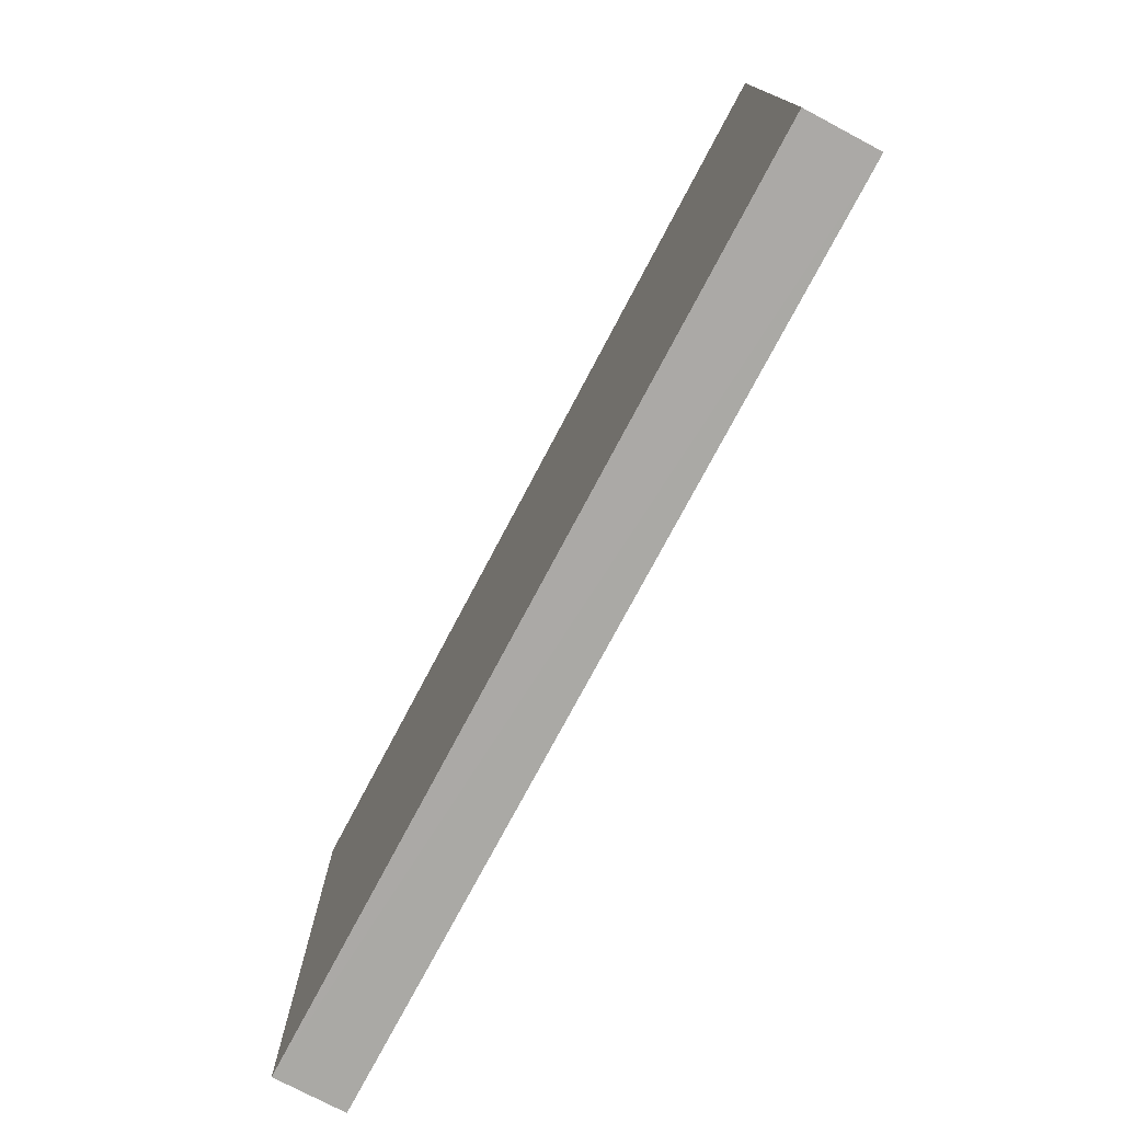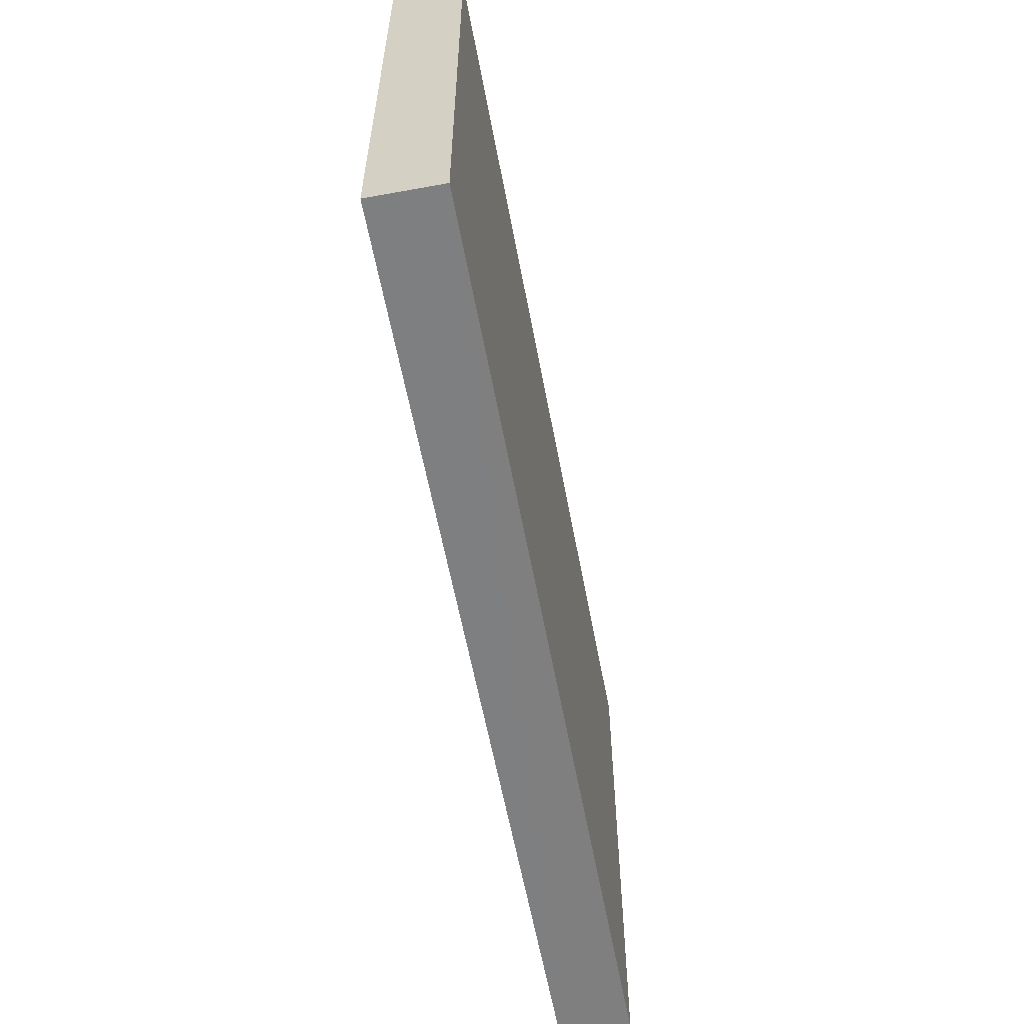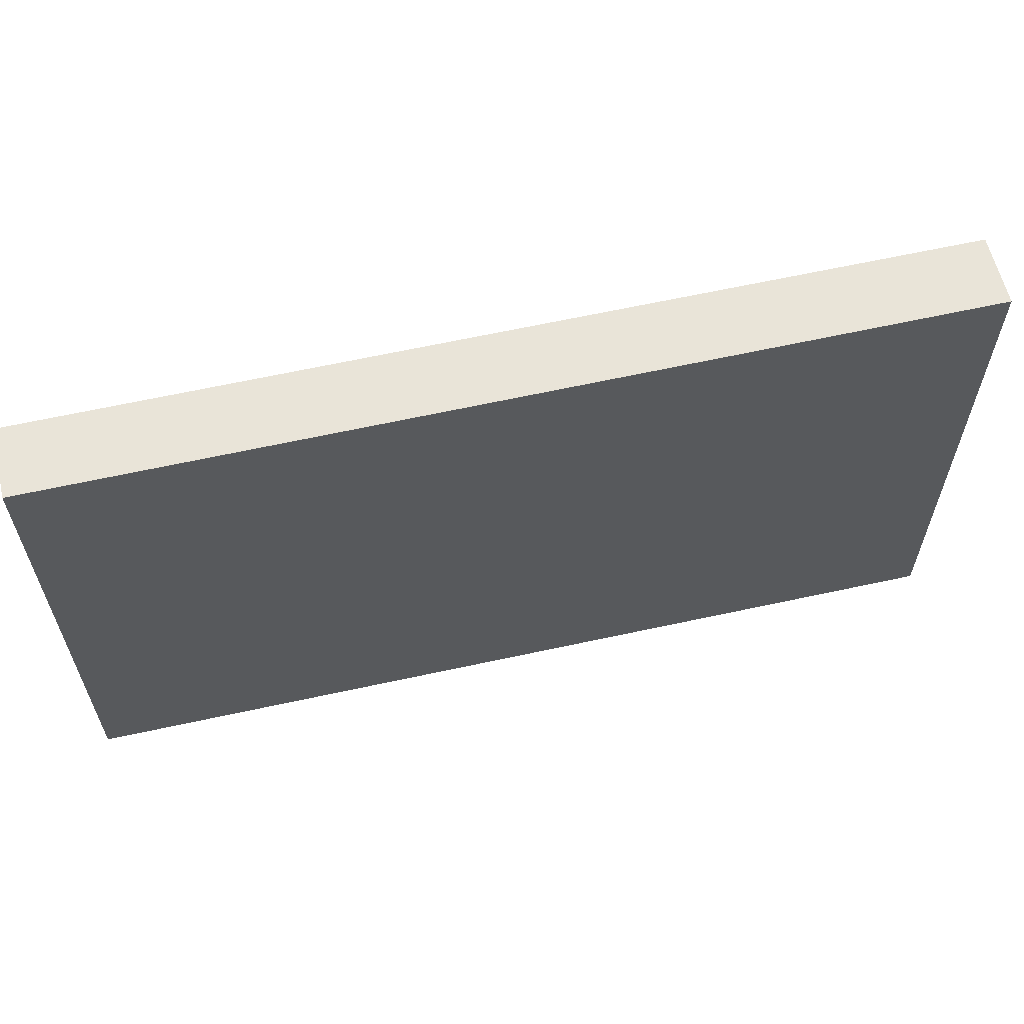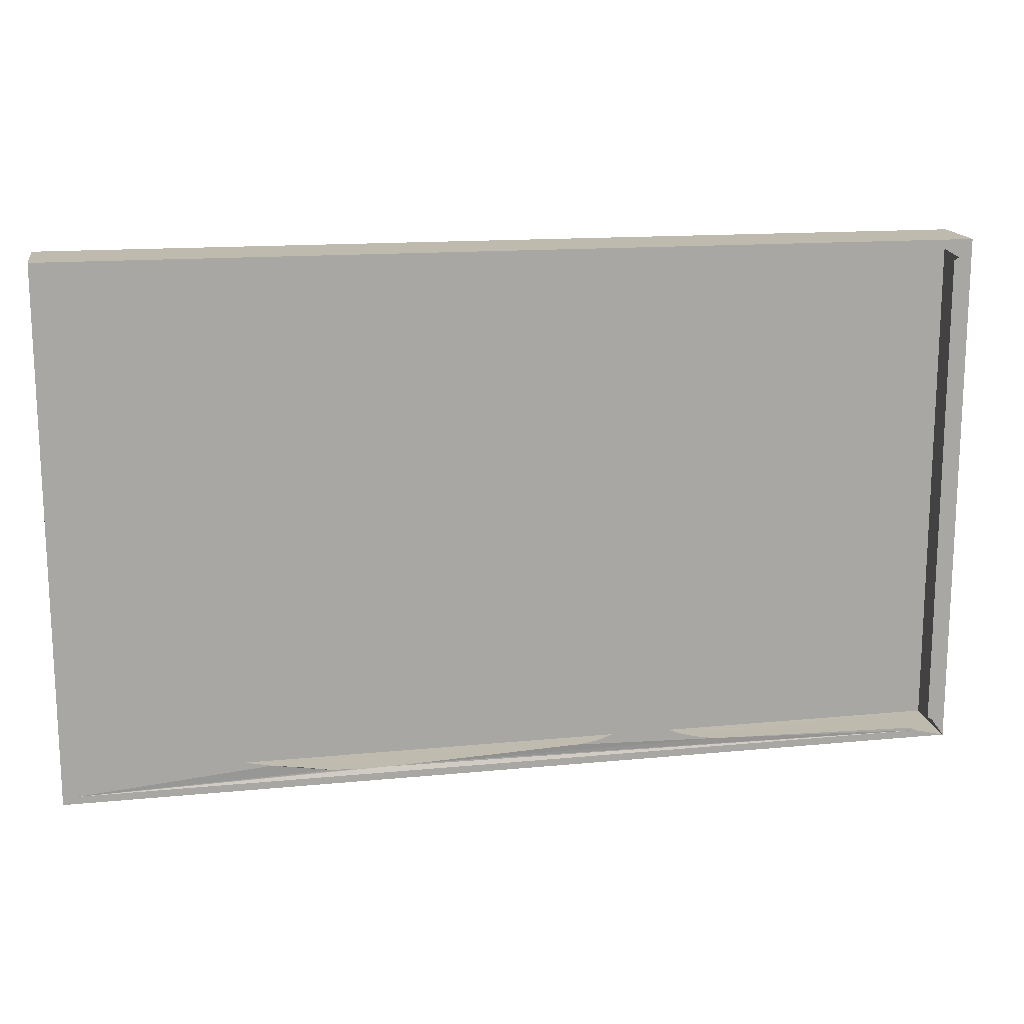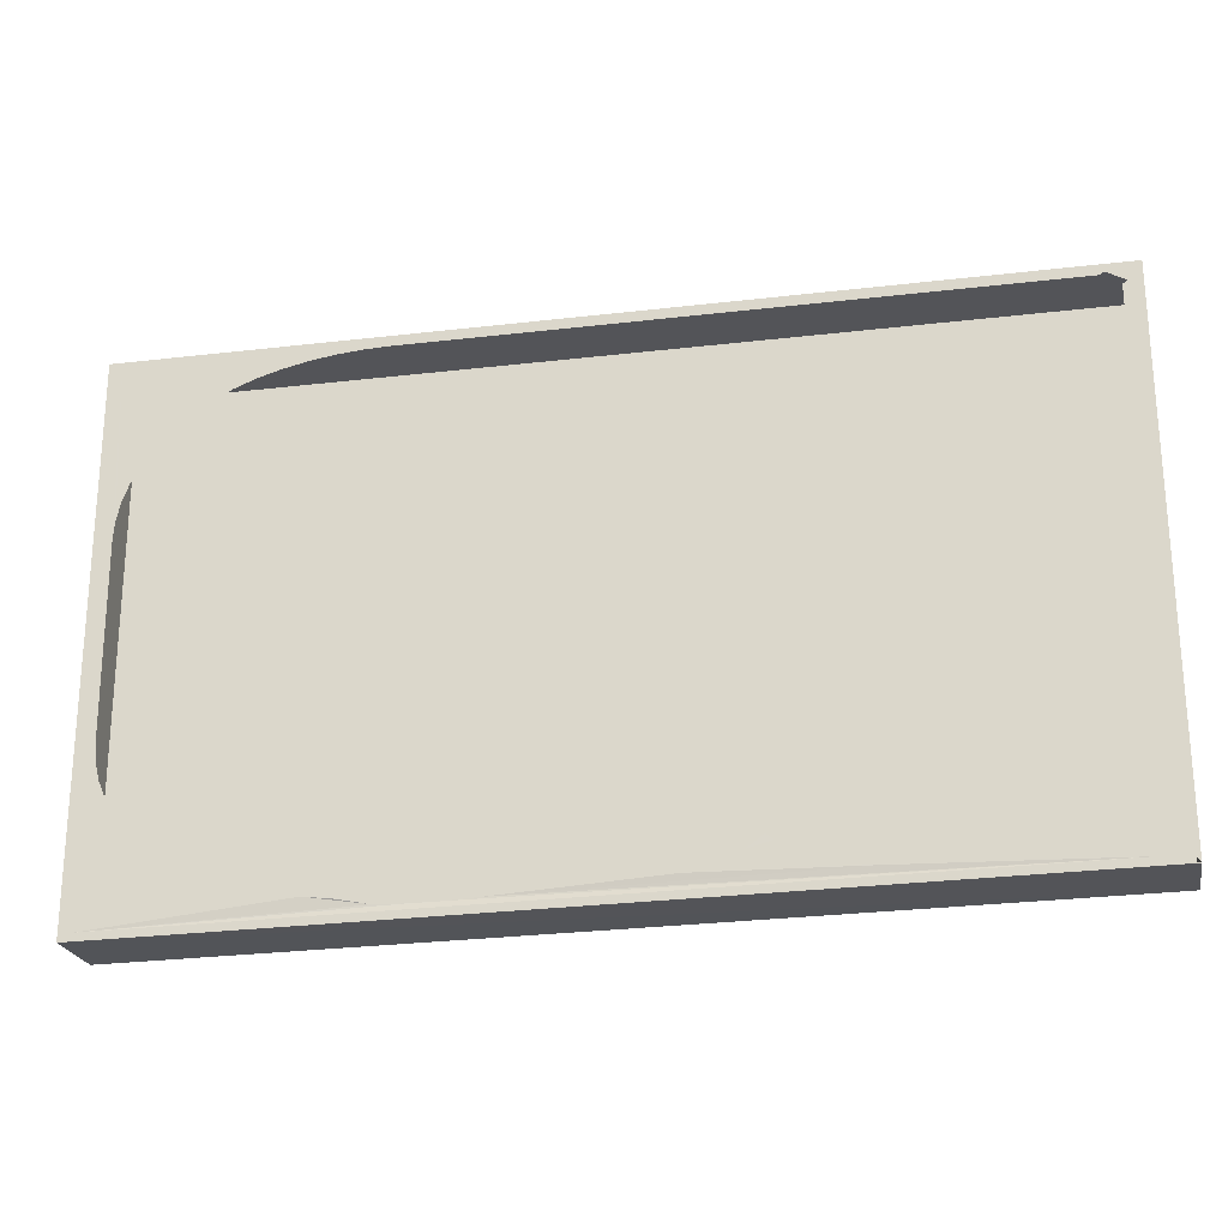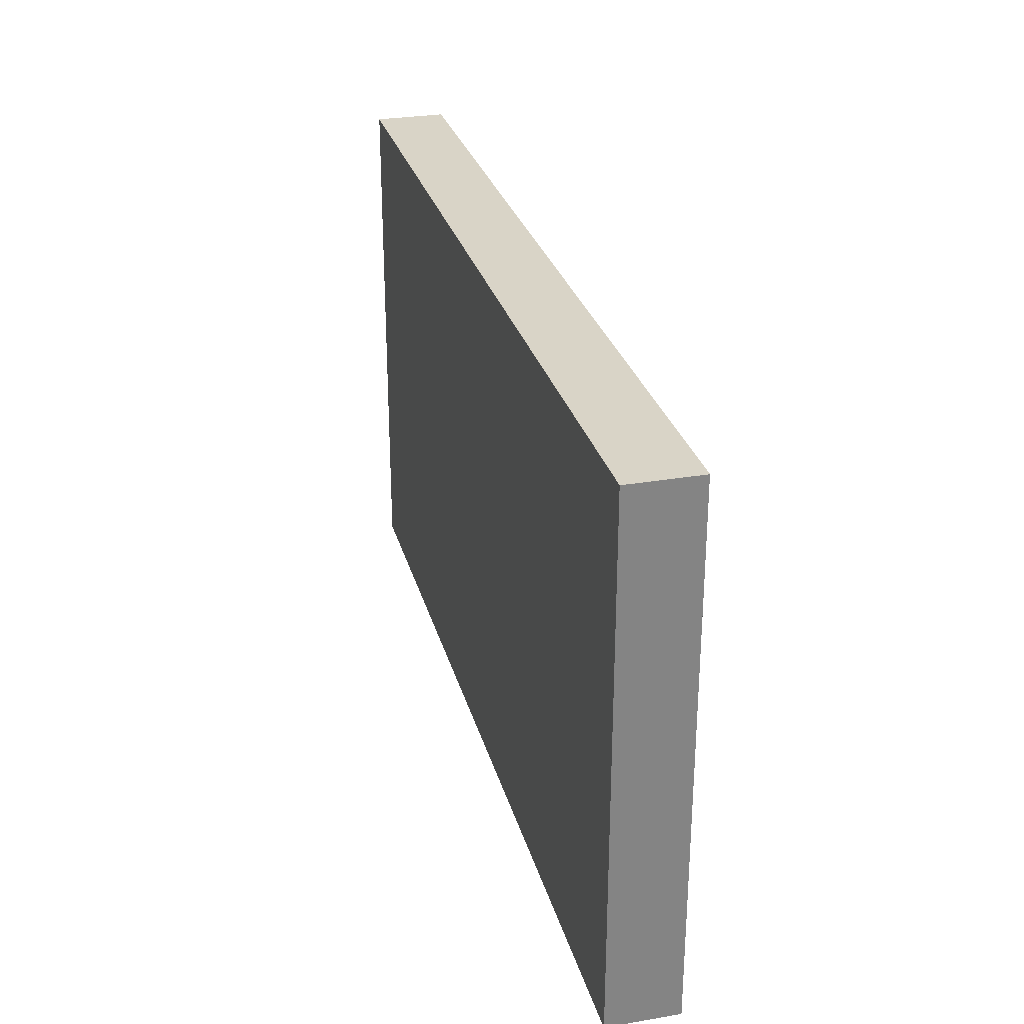
<metadata>
{"format":"obj","ext":"obj","renderer":"f3d","projection":"perspective","resolution":1024,"background":"white","views":[{"elev":-76.1,"azim":62.1,"up":"+Z"},{"elev":-58.9,"azim":-79.4,"up":"+Z"},{"elev":60.6,"azim":-13.0,"up":"+Z"},{"elev":15.6,"azim":170.1,"up":"+Z"},{"elev":-23.4,"azim":-168.8,"up":"+Z"},{"elev":28.6,"azim":75.4,"up":"+Z"}]}
</metadata>
<code>
o Board_Cube.006
v -14.11 -1.081 8.421
v -14.11 1.14 8.421
v -14.11 -1.081 -7.916
v -14.11 1.14 -7.916
v 14.29 -1.081 8.421
v 14.29 1.14 8.421
v 14.27 -1.081 -8.266
v 14.27 1.14 -8.281
v -13.7 1.14 7.861
v -14.11 1.14 8.421
v -13.13 1.14 8.189
v -13.7 1.14 -7.356
v -13.15 1.14 -7.696
v -14.11 1.14 -7.916
v 13.86 1.14 -8.043
v 14.27 1.14 -8.281
v 13.89 1.14 8.189
v 14.29 1.14 8.421
v -13.55 1.14 7.775
v -12.98 1.14 8.102
v -12.98 1.14 -7.595
v -13.55 1.14 -7.27
v 13.74 1.14 2.928
v 6.056 1.14 8.102
v 13.7 1.14 3.466
v 13.57 1.14 4.028
v 13.37 1.14 4.592
v 13.08 1.14 5.143
v 12.72 1.14 5.665
v 12.28 1.14 6.143
v 11.77 1.14 6.555
v 11.2 1.14 6.918
v 10.58 1.14 7.237
v 9.897 1.14 7.506
v 9.175 1.14 7.72
v 8.423 1.14 7.886
v 7.645 1.14 8.006
v 6.849 1.14 8.078
v 3.214 1.078 -7.703
v 13.7 1.14 -2.879
v 4.183 1.073 -7.752
v 5.147 1.078 -7.762
v 6.026 1.086 -7.737
v 6.963 1.138 -7.556
v 7.86 1.141 -7.441
v 8.707 1.141 -7.277
v 9.503 1.141 -7.078
v 10.25 1.141 -6.839
v 10.94 1.141 -6.555
v 11.57 1.141 -6.226
v 12.12 1.14 -5.853
v 12.59 1.14 -5.437
v 12.99 1.14 -4.983
v 13.3 1.14 -4.495
v 13.52 1.14 -3.976
v 13.65 1.14 -3.431
v -3.866 1.14 -6.523
v -3.366 1.141 -6.912
v -1.764 1.141 -7.412
v -3.258 1.141 -6.986
v -3.126 1.141 -7.06
v -2.98 1.141 -7.13
v -2.821 1.141 -7.194
v -2.653 1.141 -7.251
v -2.478 1.141 -7.301
v -2.299 1.141 -7.343
v -2.118 1.141 -7.376
v -1.937 1.141 -7.4
v -6.63 1.141 -7.509
v -4.087 1.14 -6.71
v -6.176 1.141 -7.477
v -5.688 1.141 -7.393
v -5.21 1.141 -7.266
v -4.766 1.141 -7.104
v -4.379 1.141 -6.913
f 47 48 15
f 9 19 22
f 9 10 11
f 12 14 10
f 13 15 16
f 15 17 18
f 11 10 18
f 43 44 45
f 24 20 11
f 70 57 58
f 24 11 17
f 70 58 75
f 38 24 17
f 58 60 75
f 37 38 17
f 60 61 75
f 36 37 17
f 61 74 75
f 35 36 17
f 61 62 74
f 34 35 17
f 62 63 74
f 33 34 17
f 63 73 74
f 32 33 17
f 64 73 63
f 31 32 17
f 64 65 73
f 30 31 17
f 65 72 73
f 29 30 17
f 66 72 65
f 28 29 17
f 66 67 72
f 27 28 17
f 67 71 72
f 26 27 17
f 68 71 67
f 25 26 17
f 68 59 71
f 23 25 17
f 59 69 71
f 40 23 15
f 59 39 69
f 23 17 15
f 69 39 13
f 56 40 15
f 21 69 13
f 55 56 15
f 39 41 13
f 54 55 15
f 13 41 15
f 53 54 15
f 15 41 42
f 52 53 15
f 15 42 43
f 51 52 15
f 15 43 45
f 50 51 15
f 15 45 46
f 49 50 15
f 15 46 47
f 48 49 15
f 12 9 22
f 9 12 10
f 14 13 16
f 16 15 18
f 17 11 18
f 4 3 1
f 8 7 3
f 6 5 7
f 2 1 5
f 3 7 5
f 2 4 1
f 4 8 3
f 8 6 7
f 6 2 5
f 1 3 5

</code>
